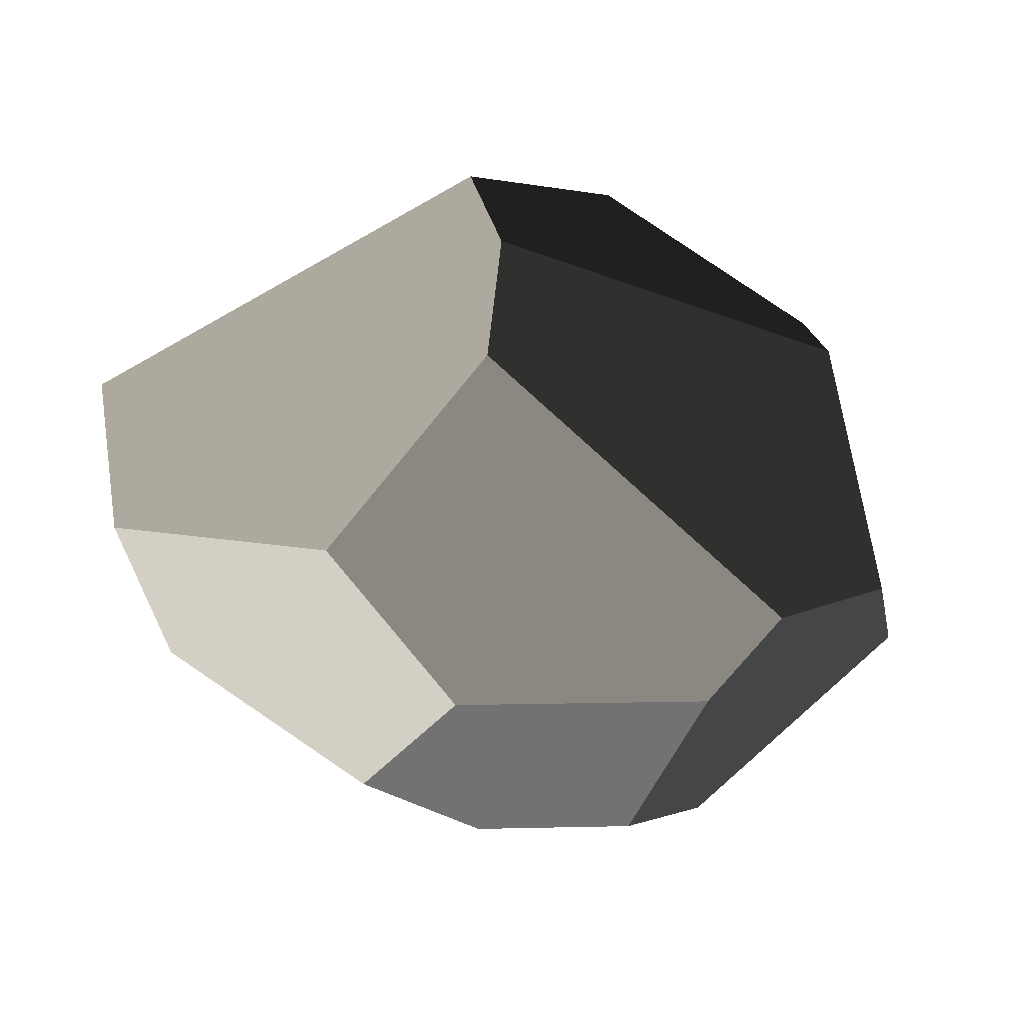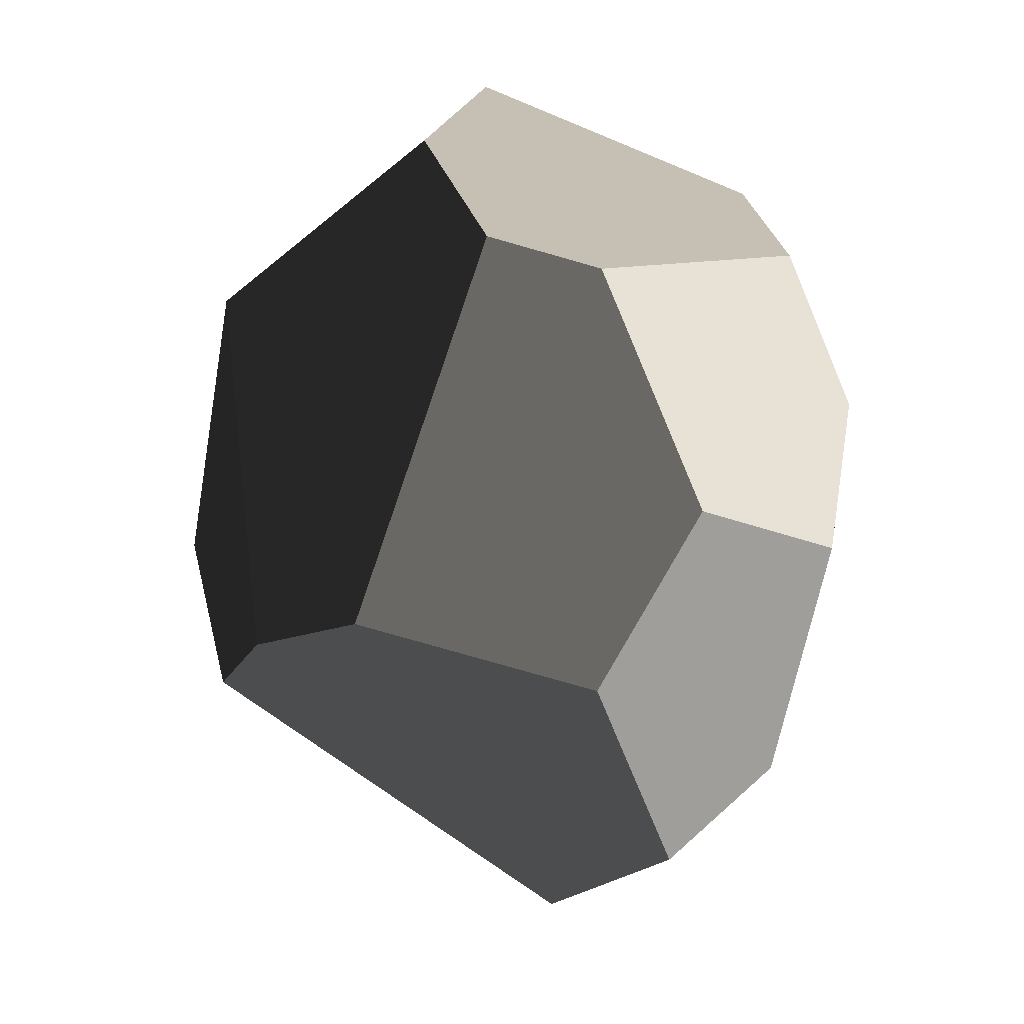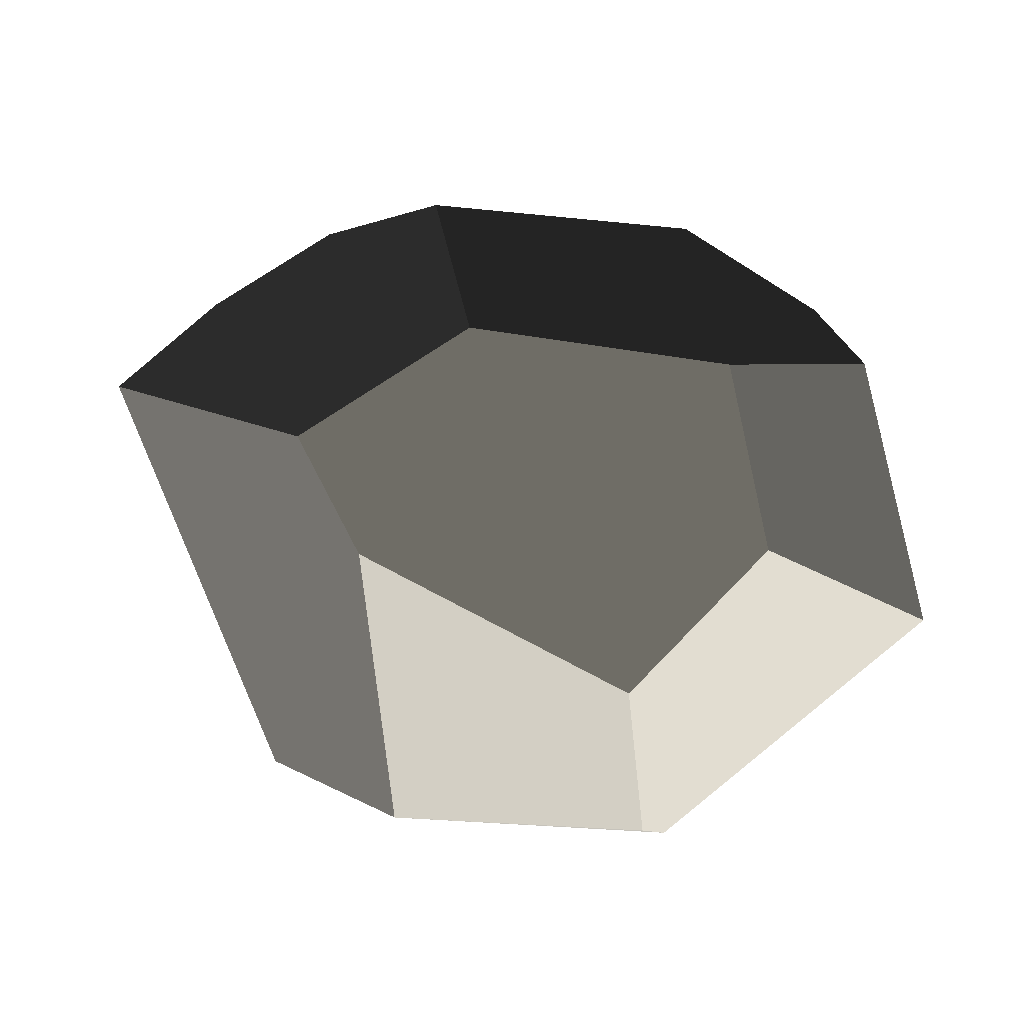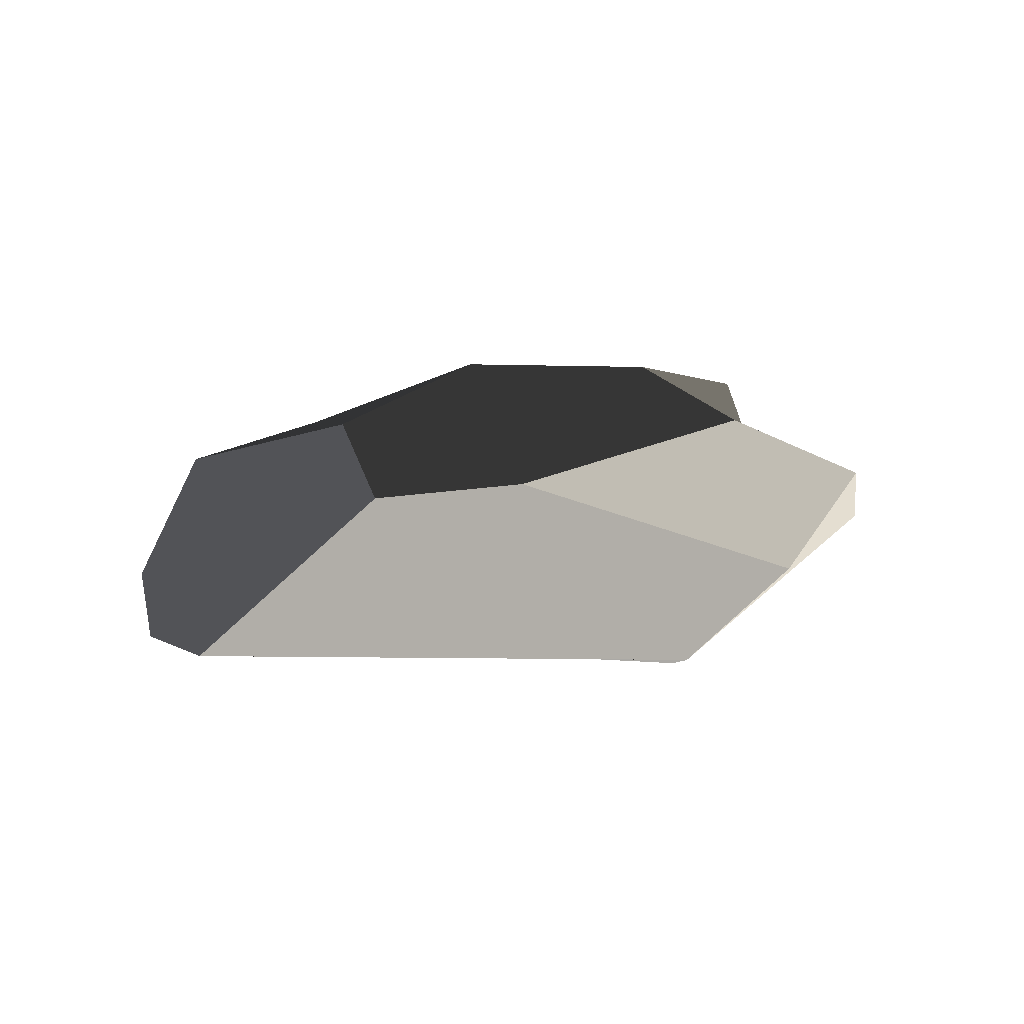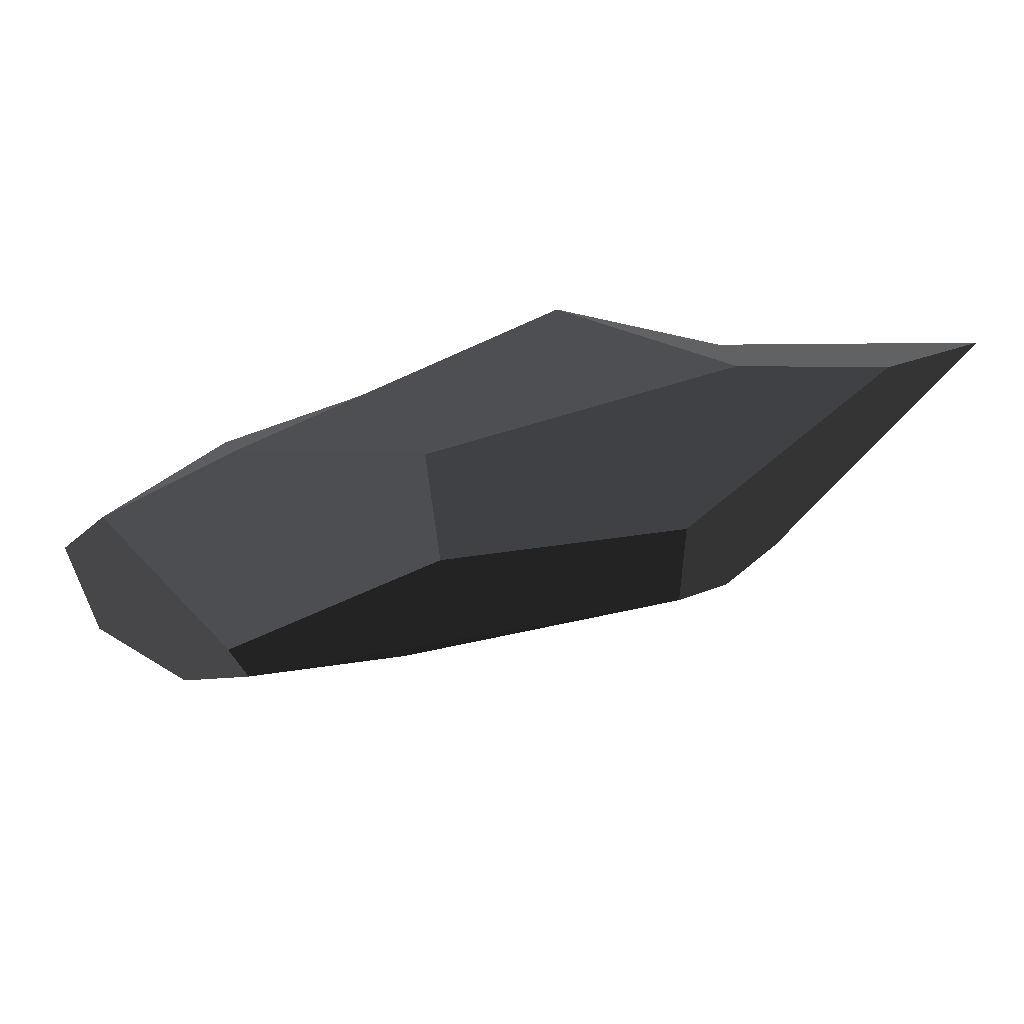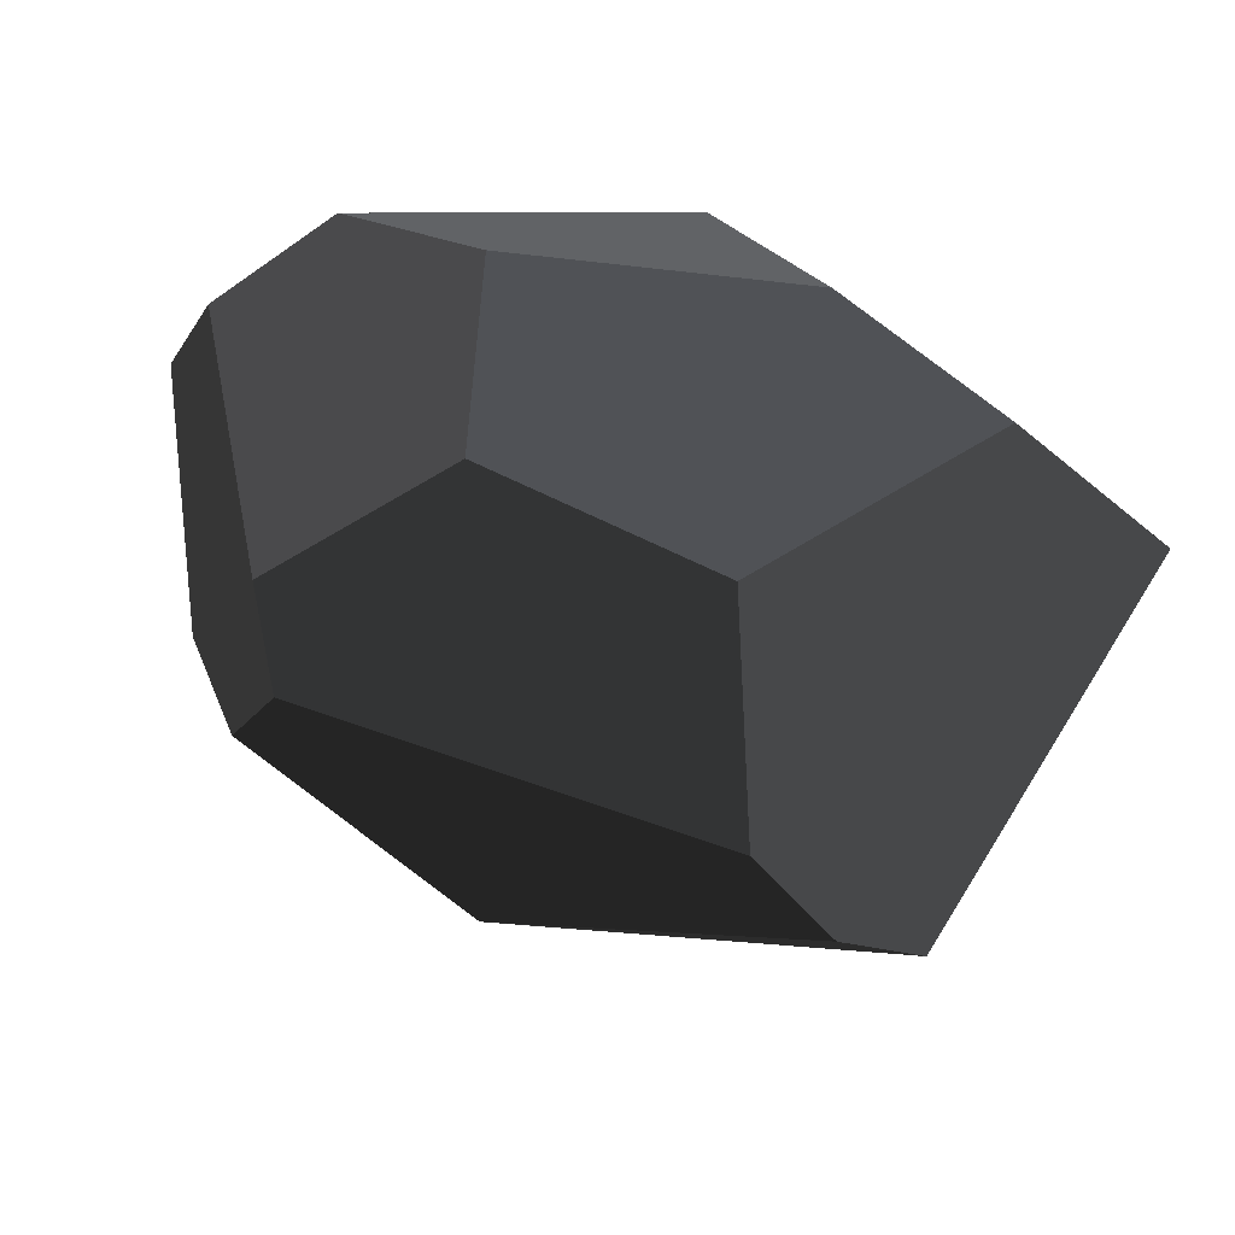
<metadata>
{"format":"obj","ext":"obj","renderer":"f3d","projection":"perspective","resolution":1024,"background":"white","views":[{"elev":-73.6,"azim":-42.5,"up":"+Z"},{"elev":-76.5,"azim":71.3,"up":"+Z"},{"elev":75.5,"azim":-5.9,"up":"+Z"},{"elev":20.7,"azim":-75.6,"up":"+Z"},{"elev":71.6,"azim":166.2,"up":"+Y"},{"elev":37.4,"azim":-157.0,"up":"+Y"}]}
</metadata>
<code>
v 1.78 -7.396 -0.3173
v 6.169 -4.562 -0.5279
v 4.831 -2.785 -1.24
v -3.514 -2.842 -1.715
v -4.778 -4.637 -1.152
v -3.514 -2.842 -1.715
v -3.232 2.326 -1.89
v -6.655 5.217 -0.8782
v -4.778 -4.637 -1.152
v -6.037 -5.094 -0.4623
v -8.773 3.273 -0.1218
v 6.169 -4.562 -0.5279
v 7.52 -3.733 0.6664
v 7.179 1.956 0.4368
v 6.307 3.304 0.3372
v 4.96 -0.4197 -1.32
v 4.831 -2.785 -1.24
v 4.831 -2.785 -1.24
v 4.96 -0.4197 -1.32
v 1.011 3.119 -1.676
v -3.514 -2.842 -1.715
v -3.232 2.326 -1.89
v 1.262 -7.407 0.8467
v -3.637 -6.611 0.537
v -3.824 -1.438 1.841
v 1.241 -4.801 1.807
v 4.362 -2.214 1.89
v 4.121 1.809 1.728
v 7.179 1.956 0.4368
v 7.52 -3.733 0.6664
v -3.824 -1.438 1.841
v -3.637 -6.611 0.537
v -6.037 -5.094 -0.4623
v -4.878 1.199 1.683
v -8.773 3.273 -0.1218
v 4.96 -0.4197 -1.32
v 6.307 3.304 0.3372
v 3.811 5.54 0.1118
v 1.011 3.119 -1.676
v 0.9726 6.076 -0.8608
v -1.581 6.31 0.9222
v -1.142 3.131 1.825
v -4.878 1.199 1.683
v -4.013 6.583 -0.7774
v -6.655 5.217 -0.8782
v -8.773 3.273 -0.1218
v 0.9726 6.076 -0.8608
v 3.811 5.54 0.1118
v -1.581 6.31 0.9222
v -4.013 6.583 -0.7774
v 4.121 1.809 1.728
v 4.362 -2.214 1.89
v 1.241 -4.801 1.807
v -1.142 3.131 1.825
v -3.824 -1.438 1.841
v -4.878 1.199 1.683
v 1.78 -7.396 -0.3173
v -4.778 -4.637 -1.152
v -6.037 -5.094 -0.4623
v -3.637 -6.611 0.537
v 1.262 -7.407 0.8467
v -3.232 2.326 -1.89
v 1.011 3.119 -1.676
v 0.9726 6.076 -0.8608
v -4.013 6.583 -0.7774
v -6.655 5.217 -0.8782
v 6.307 3.304 0.3372
v 7.179 1.956 0.4368
v 4.121 1.809 1.728
v 3.811 5.54 0.1118
v -1.142 3.131 1.825
v -1.581 6.31 0.9222
v 4.362 -2.214 1.89
v 7.52 -3.733 0.6664
v 6.169 -4.562 -0.5279
v 1.78 -7.396 -0.3173
v 1.241 -4.801 1.807
v 1.78 -7.396 -0.3173
v 1.262 -7.407 0.8467
v 1.241 -4.801 1.807
g Asian_rock_(15)_588_40
f 1 3 2
f 3 1 4
f 4 1 5
f 6 8 7
f 8 6 9
f 8 9 10
f 8 10 11
f 12 14 13
f 14 12 15
f 15 12 16
f 16 12 17
f 18 20 19
f 20 18 21
f 20 21 22
f 23 25 24
f 23 26 25
f 27 29 28
f 27 30 29
f 31 33 32
f 33 31 34
f 33 34 35
f 36 38 37
f 38 36 39
f 38 39 40
f 41 43 42
f 43 41 44
f 43 44 45
f 43 45 46
f 47 49 48
f 47 50 49
f 51 53 52
f 53 51 54
f 53 54 55
f 55 54 56
f 57 59 58
f 59 57 60
f 60 57 61
f 62 64 63
f 64 62 65
f 65 62 66
f 67 69 68
f 69 67 70
f 69 70 71
f 71 70 72
f 73 75 74
f 75 73 76
f 76 73 77
f 78 80 79

</code>
